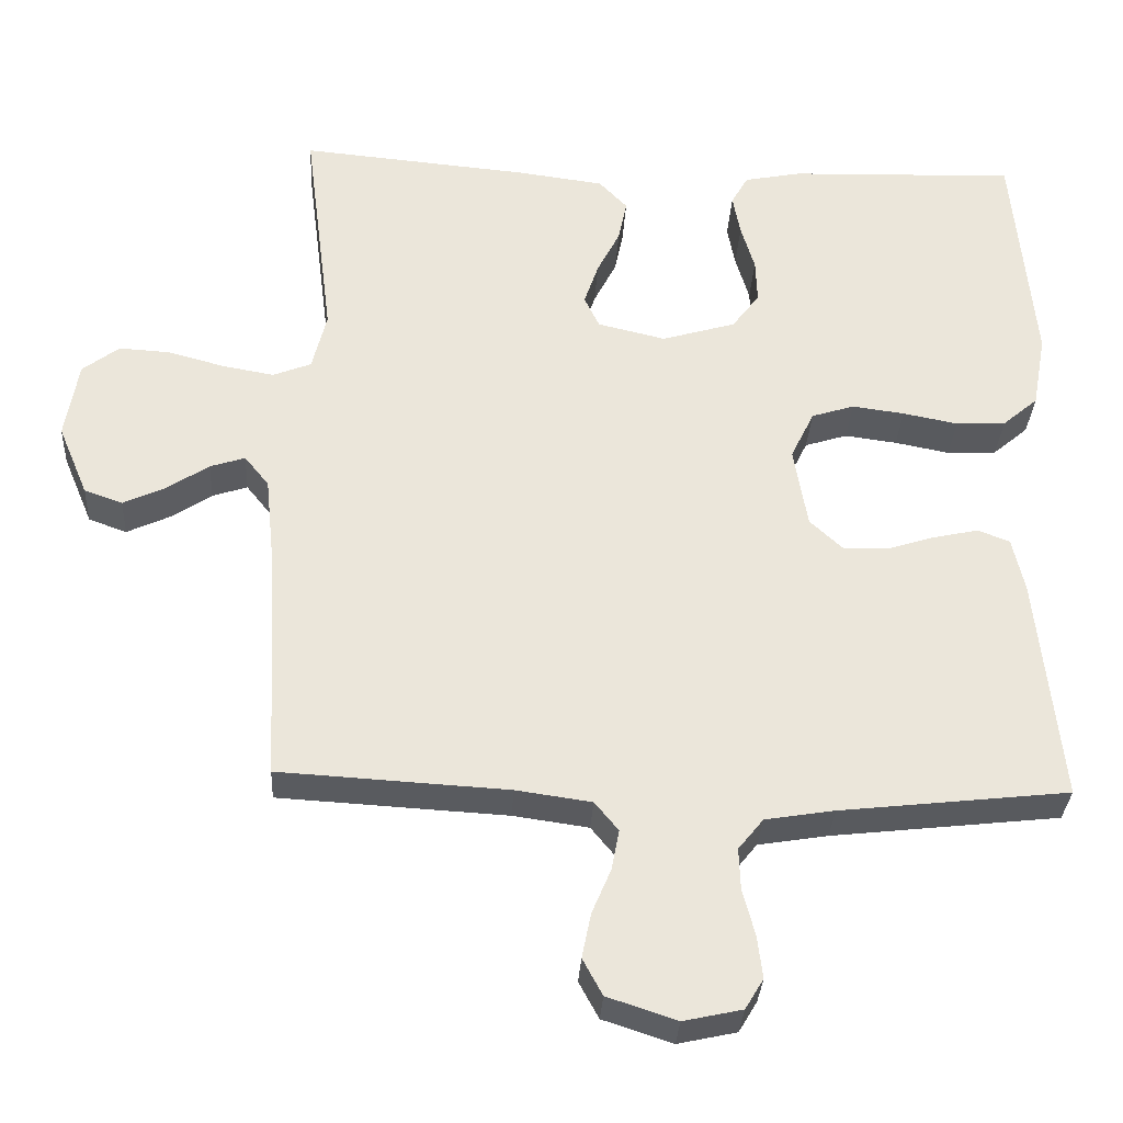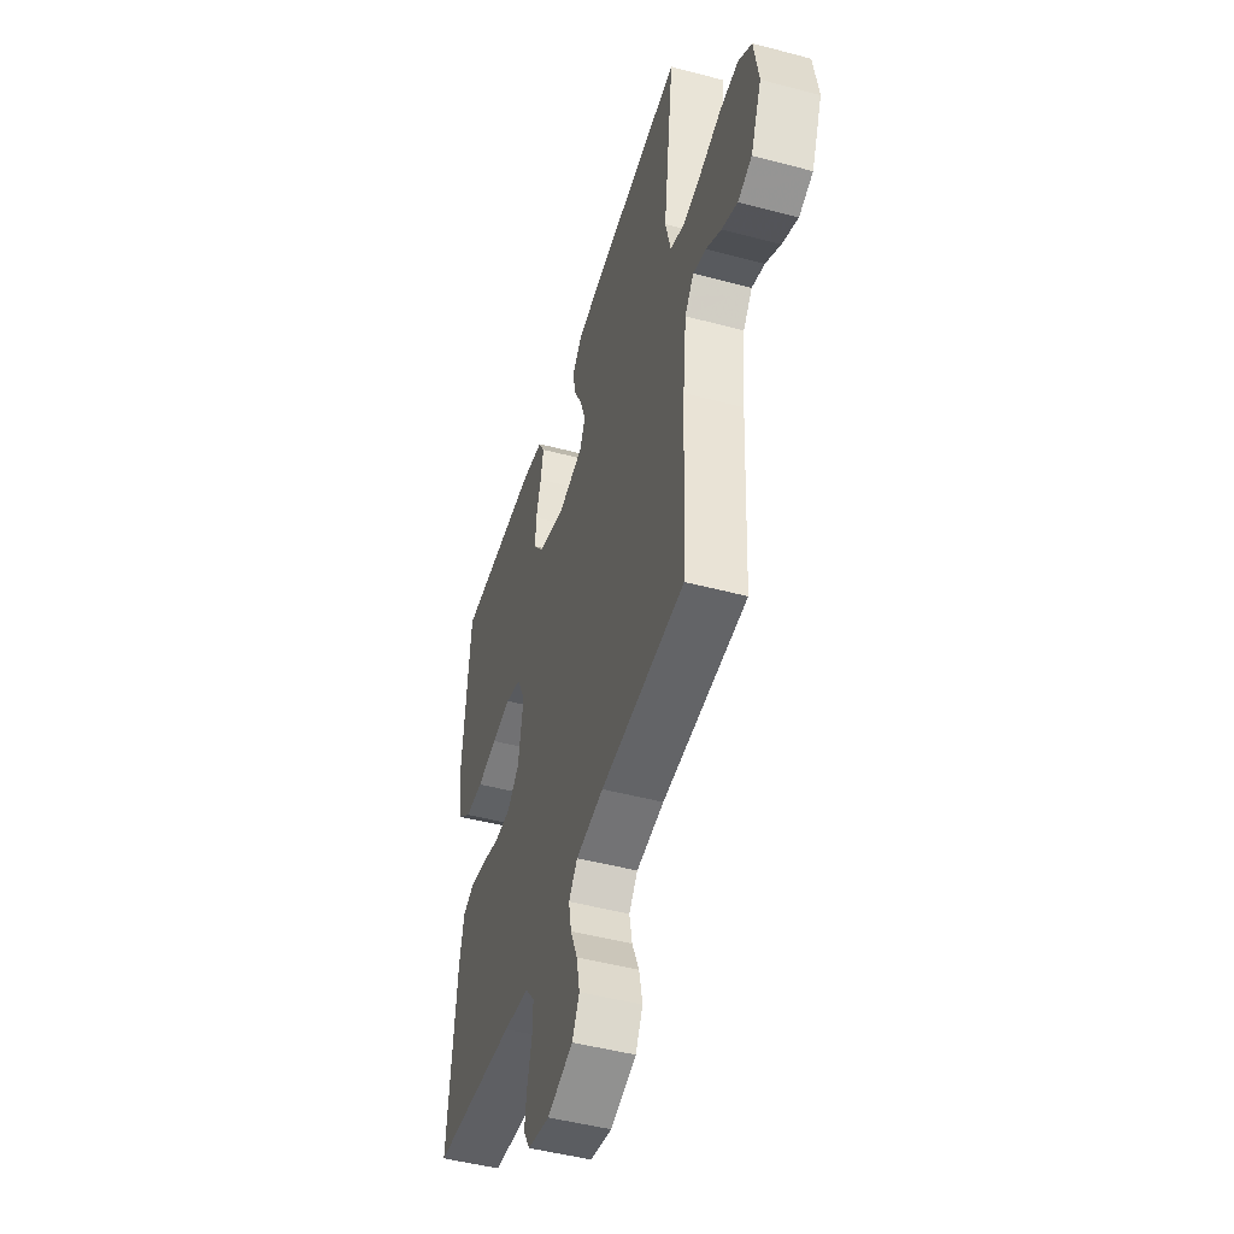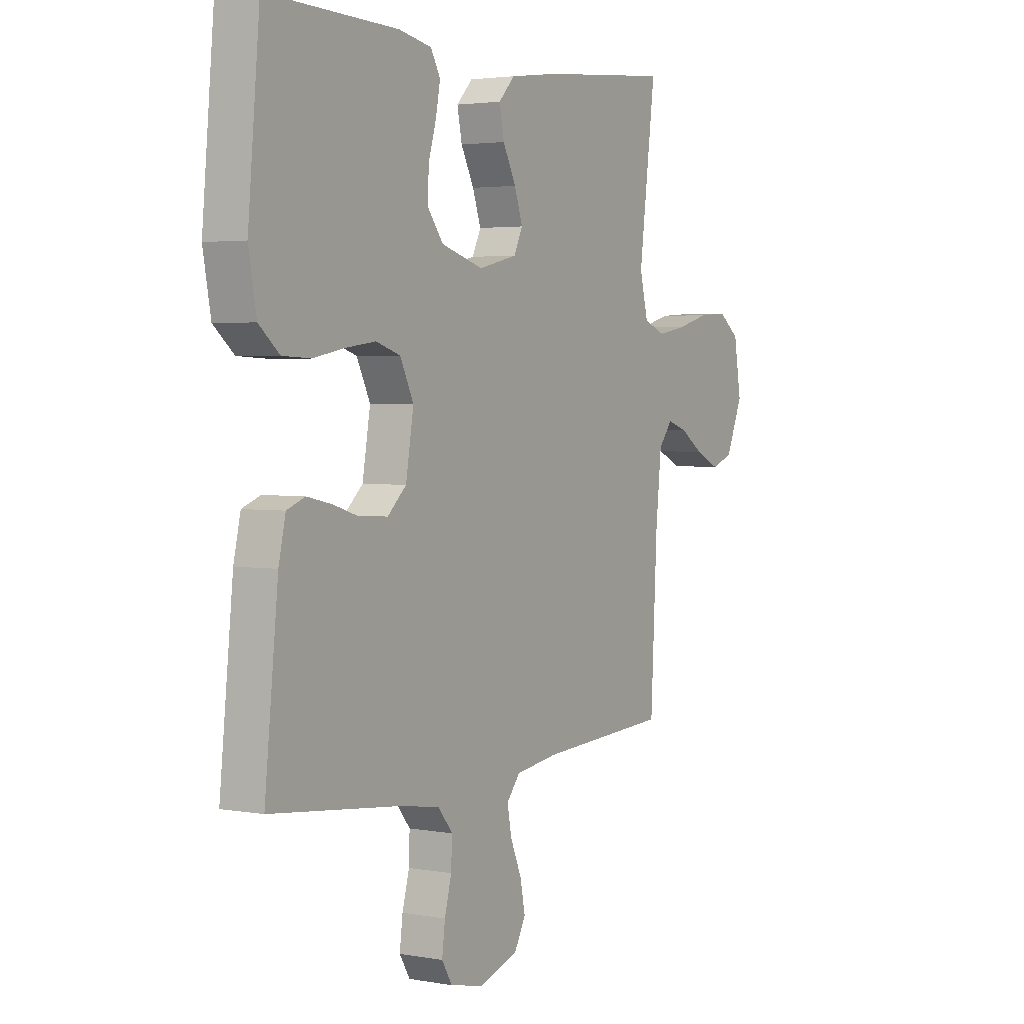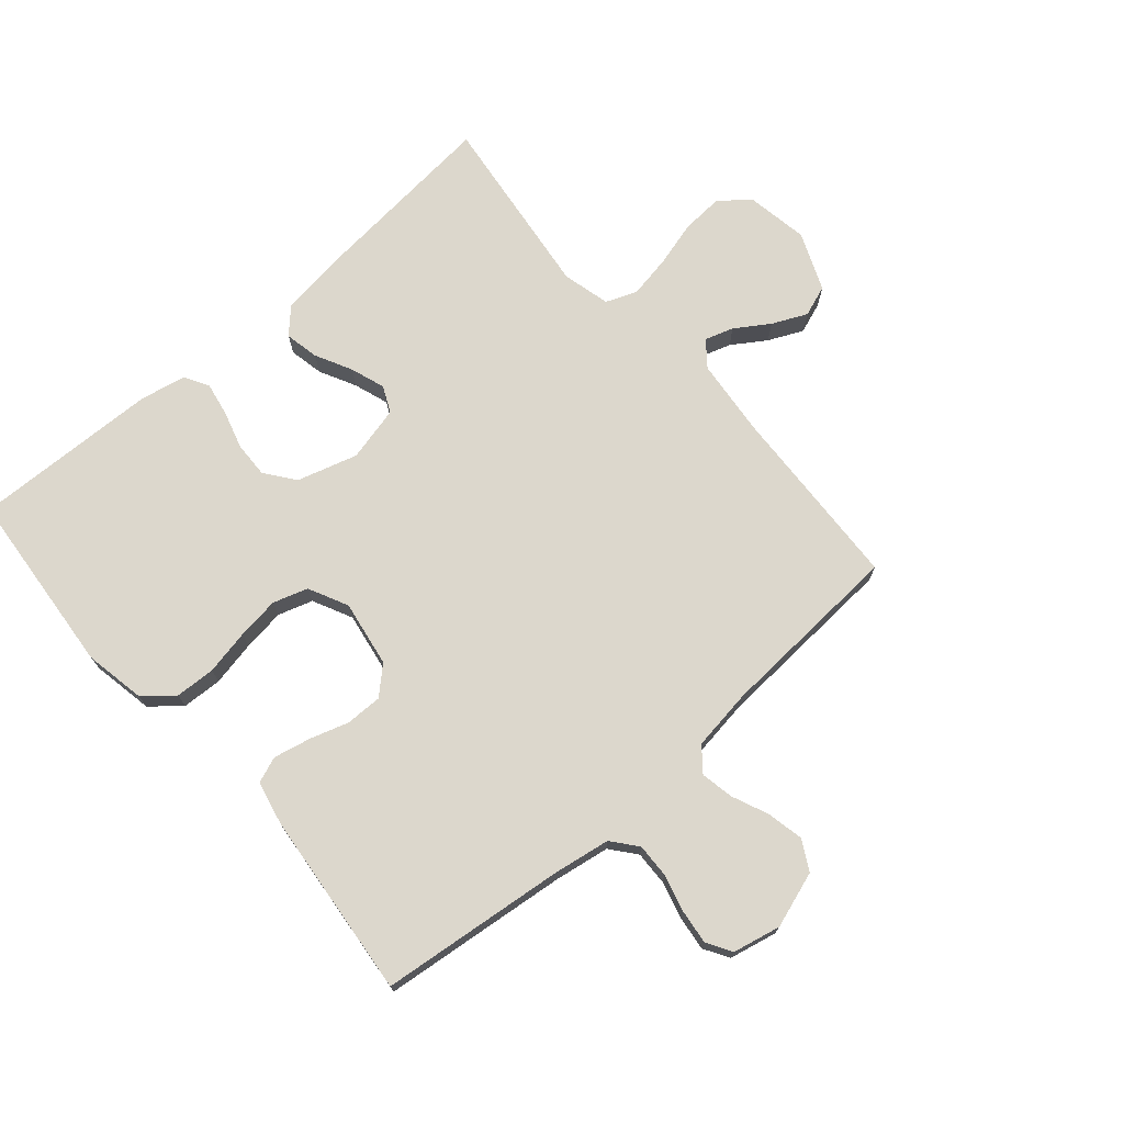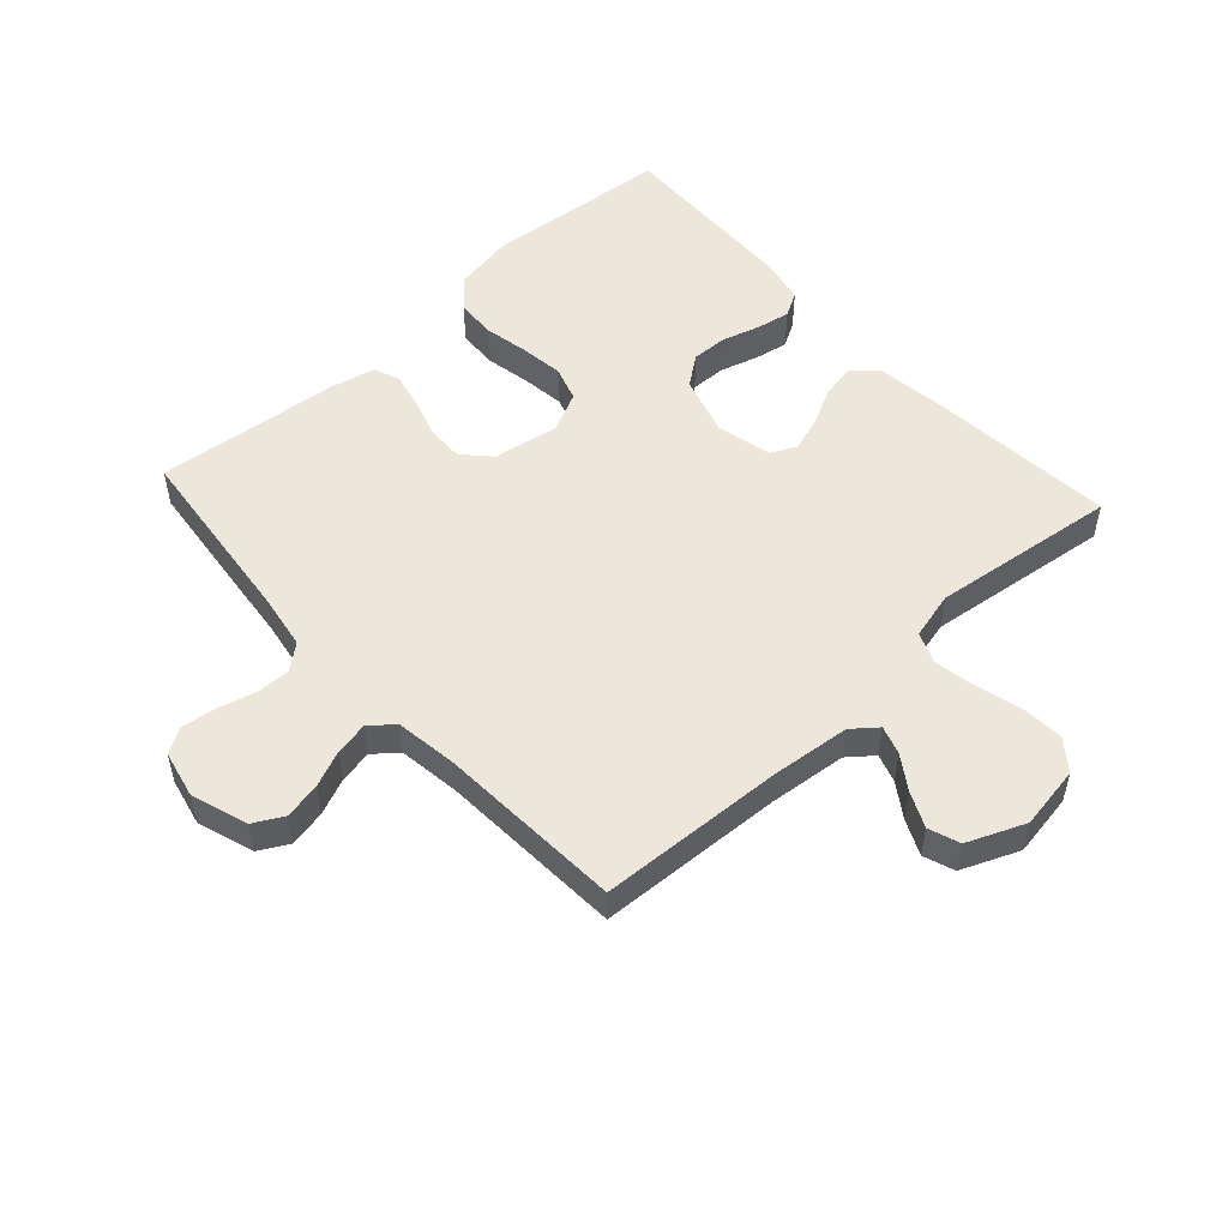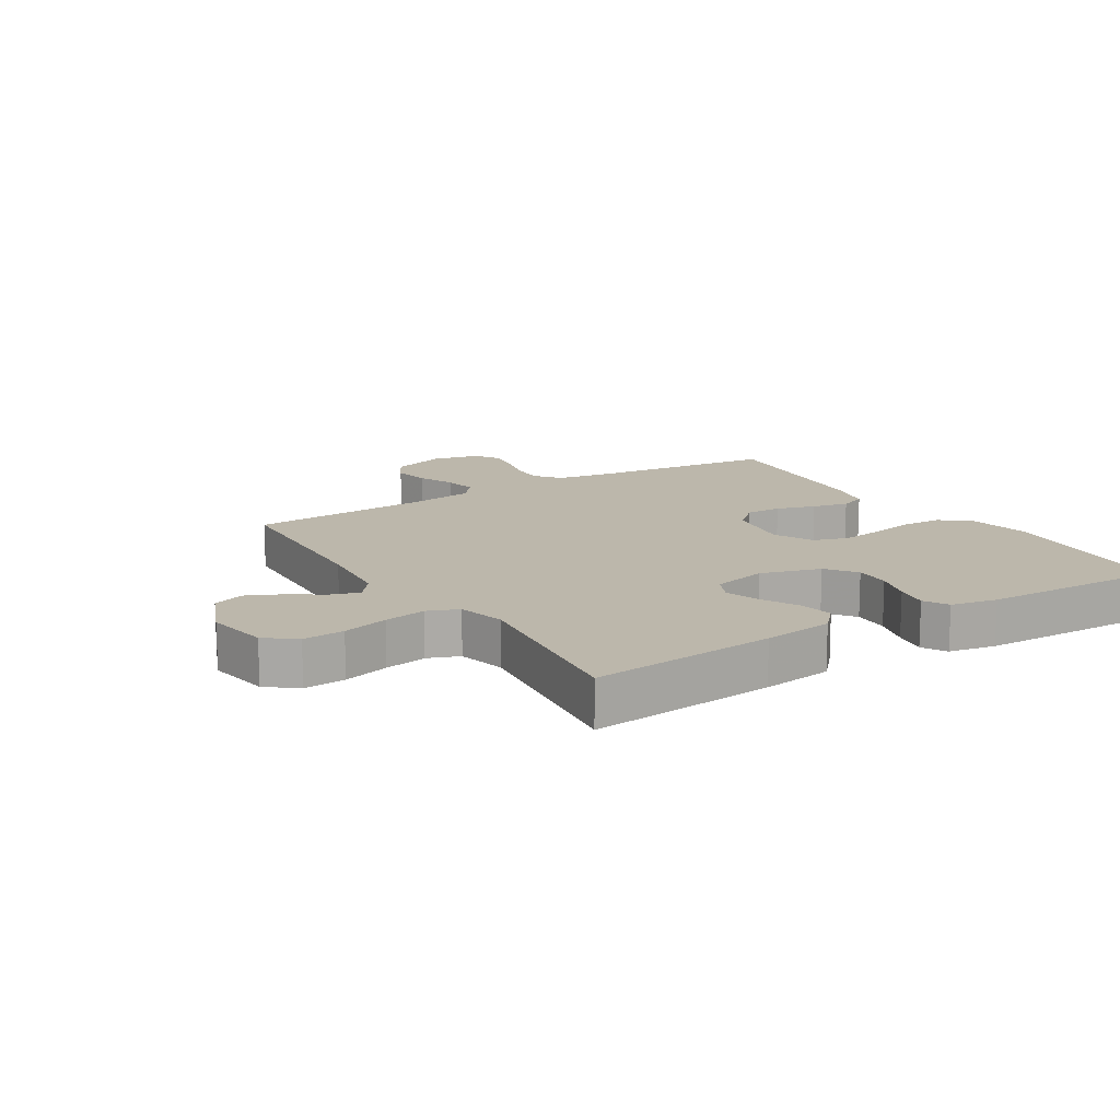
<metadata>
{"format":"obj","ext":"obj","renderer":"f3d","projection":"perspective","resolution":1024,"background":"white","views":[{"elev":-32.2,"azim":-3.2,"up":"+Z"},{"elev":-48.0,"azim":-106.6,"up":"+Z"},{"elev":3.1,"azim":121.5,"up":"+Z"},{"elev":72.8,"azim":138.9,"up":"+Y"},{"elev":52.3,"azim":-132.3,"up":"+Y"},{"elev":14.3,"azim":-32.1,"up":"+Y"}]}
</metadata>
<code>
v 0.5 0.07 0.5
v 0.527 0.07 0.2
v 0.509 0.07 0.102
v 0.462 0.07 0.062
v 0.397 0.07 0.059
v 0.325 0.07 0.073
v 0.256 0.07 0.082
v 0.2 0.07 0.064
v 0.169 0.07 0
v 0.187 0.07 -0.107
v 0.23 0.07 -0.147
v 0.289 0.07 -0.146
v 0.352 0.07 -0.126
v 0.411 0.07 -0.113
v 0.453 0.07 -0.129
v 0.469 0.07 -0.2
v 0.5 0.07 -0.5
v 0.2 0.07 -0.534
v 0.109 0.07 -0.549
v 0.076 0.07 -0.59
v 0.078 0.07 -0.645
v 0.094 0.07 -0.705
v 0.101 0.07 -0.761
v 0.077 0.07 -0.801
v 0 0.07 -0.818
v -0.091 0.07 -0.788
v -0.117 0.07 -0.74
v -0.105 0.07 -0.681
v -0.08 0.07 -0.622
v -0.07 0.07 -0.569
v -0.101 0.07 -0.531
v -0.2 0.07 -0.517
v -0.5 0.07 -0.5
v -0.515 0.07 -0.2
v -0.528 0.07 -0.074
v -0.56 0.07 -0.034
v -0.606 0.07 -0.049
v -0.66 0.07 -0.085
v -0.716 0.07 -0.111
v -0.766 0.07 -0.093
v -0.805 0.07 0
v -0.788 0.07 0.102
v -0.74 0.07 0.139
v -0.673 0.07 0.135
v -0.599 0.07 0.115
v -0.531 0.07 0.103
v -0.481 0.07 0.123
v -0.462 0.07 0.2
v -0.5 0.07 0.5
v -0.2 0.07 0.473
v -0.086 0.07 0.458
v -0.049 0.07 0.419
v -0.06 0.07 0.364
v -0.09 0.07 0.305
v -0.109 0.07 0.249
v -0.089 0.07 0.207
v 0 0.07 0.186
v 0.097 0.07 0.215
v 0.133 0.07 0.263
v 0.131 0.07 0.321
v 0.113 0.07 0.382
v 0.103 0.07 0.436
v 0.125 0.07 0.475
v 0.2 0.07 0.49
v 0.5 0 0.5
v 0.527 0 0.2
v 0.509 0 0.102
v 0.462 0 0.062
v 0.397 0 0.059
v 0.325 0 0.073
v 0.256 0 0.082
v 0.2 0 0.064
v 0.169 0 0
v 0.187 0 -0.107
v 0.23 0 -0.147
v 0.289 0 -0.146
v 0.352 0 -0.126
v 0.411 0 -0.113
v 0.453 0 -0.129
v 0.469 0 -0.2
v 0.5 0 -0.5
v 0.2 0 -0.534
v 0.109 0 -0.549
v 0.076 0 -0.59
v 0.078 0 -0.645
v 0.094 0 -0.705
v 0.101 0 -0.761
v 0.077 0 -0.801
v 0 0 -0.818
v -0.091 0 -0.788
v -0.117 0 -0.74
v -0.105 0 -0.681
v -0.08 0 -0.622
v -0.07 0 -0.569
v -0.101 0 -0.531
v -0.2 0 -0.517
v -0.5 0 -0.5
v -0.515 0 -0.2
v -0.528 0 -0.074
v -0.56 0 -0.034
v -0.606 0 -0.049
v -0.66 0 -0.085
v -0.716 0 -0.111
v -0.766 0 -0.093
v -0.805 0 0
v -0.788 0 0.102
v -0.74 0 0.139
v -0.673 0 0.135
v -0.599 0 0.115
v -0.531 0 0.103
v -0.481 0 0.123
v -0.462 0 0.2
v -0.5 0 0.5
v -0.2 0 0.473
v -0.086 0 0.458
v -0.049 0 0.419
v -0.06 0 0.364
v -0.09 0 0.305
v -0.109 0 0.249
v -0.089 0 0.207
v 0 0 0.186
v 0.097 0 0.215
v 0.133 0 0.263
v 0.131 0 0.321
v 0.113 0 0.382
v 0.103 0 0.436
v 0.125 0 0.475
v 0.2 0 0.49
f 60 61 62 63
f 60 63 64 1
f 51 52 53 54
f 51 54 55
f 48 49 50 51
f 47 48 51 55
f 46 47 55 56
f 42 43 44 45
f 42 45 46
f 41 42 46
f 37 38 39 40
f 36 37 40 41
f 32 33 34
f 31 32 34 35
f 26 27 28 29
f 26 29 30
f 25 26 30
f 24 25 30
f 21 22 23 24
f 20 21 24 30
f 19 20 30 31
f 15 16 17 18
f 12 13 14 15
f 12 15 18 19
f 3 4 5 6
f 3 6 7
f 2 3 7
f 59 60 1 2
f 58 59 2 7
f 57 58 7 8
f 56 57 8 9
f 36 41 46 56
f 36 56 9 10
f 35 36 10 11
f 31 35 11
f 11 12 19 31
f 127 126 125 124
f 65 128 127 124
f 118 117 116 115
f 119 118 115
f 115 114 113 112
f 119 115 112 111
f 120 119 111 110
f 109 108 107 106
f 110 109 106
f 110 106 105
f 104 103 102 101
f 105 104 101 100
f 98 97 96
f 99 98 96 95
f 93 92 91 90
f 94 93 90
f 94 90 89
f 94 89 88
f 88 87 86 85
f 94 88 85 84
f 95 94 84 83
f 82 81 80 79
f 79 78 77 76
f 83 82 79 76
f 70 69 68 67
f 71 70 67
f 71 67 66
f 66 65 124 123
f 71 66 123 122
f 72 71 122 121
f 73 72 121 120
f 120 110 105 100
f 74 73 120 100
f 75 74 100 99
f 75 99 95
f 95 83 76 75
f 1 65 66 2
f 2 66 67 3
f 3 67 68 4
f 4 68 69 5
f 5 69 70 6
f 6 70 71 7
f 7 71 72 8
f 8 72 73 9
f 9 73 74 10
f 10 74 75 11
f 11 75 76 12
f 12 76 77 13
f 13 77 78 14
f 14 78 79 15
f 15 79 80 16
f 16 80 81 17
f 17 81 82 18
f 18 82 83 19
f 19 83 84 20
f 20 84 85 21
f 21 85 86 22
f 22 86 87 23
f 23 87 88 24
f 24 88 89 25
f 25 89 90 26
f 26 90 91 27
f 27 91 92 28
f 28 92 93 29
f 29 93 94 30
f 30 94 95 31
f 31 95 96 32
f 32 96 97 33
f 33 97 98 34
f 34 98 99 35
f 35 99 100 36
f 36 100 101 37
f 37 101 102 38
f 38 102 103 39
f 39 103 104 40
f 40 104 105 41
f 41 105 106 42
f 42 106 107 43
f 43 107 108 44
f 44 108 109 45
f 45 109 110 46
f 46 110 111 47
f 47 111 112 48
f 48 112 113 49
f 49 113 114 50
f 50 114 115 51
f 51 115 116 52
f 52 116 117 53
f 53 117 118 54
f 54 118 119 55
f 55 119 120 56
f 56 120 121 57
f 57 121 122 58
f 58 122 123 59
f 59 123 124 60
f 60 124 125 61
f 61 125 126 62
f 62 126 127 63
f 63 127 128 64
f 64 128 65 1

</code>
